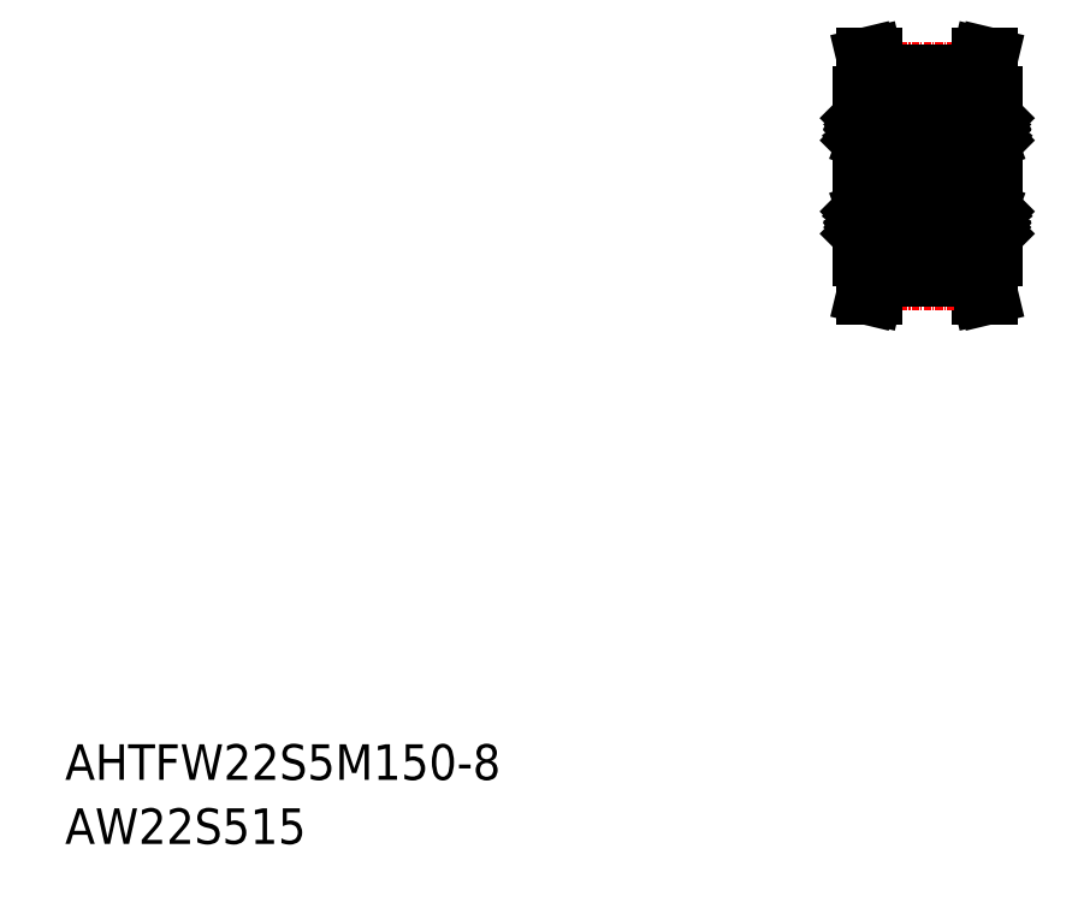
<metadata>
{"format":"dxf","ext":"dxf","renderer":"ezdxf+matplotlib","layout":"modelspace","background":"white","min_lineweight":24,"dpi":150}
</metadata>
<code>
0
SECTION
2
ENTITIES
0
TEXT
8
0
10
-286
20
-50
30
0
40
6
1
AHTFW22S5M150-8
0
TEXT
8
0
10
-286
20
-60.81
30
0
40
6
1
AW22S515
0
LINE
8
CENTER
10
-155.1
20
51.91
30
0
11
-126.1
21
51.91
31
0
0
LINE
8
0
10
-149.1
20
67.94
30
0
11
-132.1
21
67.94
31
0
0
LINE
8
CENTER
10
-149.2
20
69.42
30
0
11
-131.9
21
69.42
31
0
0
LINE
8
0
10
-149.1
20
65.41
30
0
11
-151.6
21
65.41
31
0
0
LINE
8
0
10
-132.1
20
65.41
30
0
11
-129.6
21
65.41
31
0
0
LINE
8
0
10
-144.6
20
61.66
30
0
11
-136.6
21
61.66
31
0
0
LINE
8
0
10
-149.1
20
68.94
30
0
11
-149.1
21
65.41
31
0
0
LINE
8
0
10
-149.8
20
71.91
30
0
11
-149.1
21
68.94
31
0
0
LINE
8
0
10
-131.3
20
71.91
30
0
11
-132.1
21
68.94
31
0
0
LINE
8
0
10
-130.3
20
71.91
30
0
11
-131.3
21
71.91
31
0
0
LINE
8
0
10
-132.1
20
68.94
30
0
11
-132.1
21
65.41
31
0
0
LINE
8
0
10
-149.1
20
68.94
30
0
11
-132.1
21
68.94
31
0
0
LINE
8
0
10
-151.6
20
65.41
30
0
11
-151.6
21
41.91
31
0
0
LINE
8
0
10
-129.6
20
65.41
30
0
11
-129.6
21
41.91
31
0
0
LINE
8
0
10
-130.3
20
71.91
30
0
11
-131.1
21
68.82
31
0
0
LINE
8
0
10
-131.1
20
68.82
30
0
11
-131.1
21
65.41
31
0
0
LINE
8
0
10
-150.8
20
71.91
30
0
11
-150.1
21
68.82
31
0
0
LINE
8
0
10
-150.8
20
71.91
30
0
11
-149.8
21
71.91
31
0
0
LINE
8
0
10
-150.1
20
68.82
30
0
11
-150.1
21
65.41
31
0
0
LINE
8
0
10
-151.6
20
65.41
30
0
11
-151.6
21
38.41
31
0
0
LINE
8
0
10
-129.6
20
65.41
30
0
11
-129.6
21
38.41
31
0
0
CIRCLE
8
0
10
-148.1
20
59.51
30
0
40
2
0
LINE
8
0
10
-145.7
20
58.21
30
0
11
-146.5
21
58.21
31
0
0
LINE
8
0
10
-145.7
20
60.86
30
0
11
-146.6
21
60.86
31
0
0
LINE
8
0
10
-151.3
20
62.91
30
0
11
-144.9
21
62.91
31
0
0
LINE
8
0
10
-144.9
20
55.91
30
0
11
-151.3
21
55.91
31
0
0
CIRCLE
8
0
10
-148.1
20
44.31
30
0
40
2
0
LINE
8
0
10
-144.9
20
47.91
30
0
11
-151.3
21
47.91
31
0
0
LINE
8
0
10
-151.3
20
40.91
30
0
11
-144.9
21
40.91
31
0
0
LINE
8
0
10
-145.7
20
42.96
30
0
11
-146.6
21
42.96
31
0
0
LINE
8
0
10
-145.7
20
45.61
30
0
11
-146.5
21
45.61
31
0
0
LINE
8
0
10
-151.6
20
41.21
30
0
11
-151.6
21
51.91
31
0
0
LINE
8
0
10
-150.6
20
43.02
30
0
11
-150.8
21
43.29
31
0
0
LINE
8
0
10
-150.7
20
42.96
30
0
11
-151
21
43.23
31
0
0
ARC
8
0
10
-151.3
20
41.21
30
0
40
0.3
50
180
51
270
0
LINE
8
0
10
-150.5
20
42.96
30
0
11
-149.5
21
42.96
31
0
0
ARC
8
0
10
-150.8
20
42.23
30
0
40
0.2989
50
210
51
0
0
LINE
8
0
10
-151.2
20
42.45
30
0
11
-151.1
21
42.51
31
0
0
LINE
8
0
10
-151.2
20
42.26
30
0
11
-151.1
21
42.08
31
0
0
LINE
8
0
10
-151.6
20
42.16
30
0
11
-151.5
21
42.26
31
0
0
LINE
8
0
10
-151.5
20
42.26
30
0
11
-151.2
21
42.26
31
0
0
ARC
8
0
10
-151.1
20
42.33
30
0
40
0.1333
50
120
51
210
0
ARC
8
0
10
-150.8
20
42.23
30
0
40
0.1656
50
210
51
0
0
LINE
8
0
10
-150.6
20
42.86
30
0
11
-150.5
21
42.96
31
0
0
LINE
8
0
10
-151.1
20
42.33
30
0
11
-151
21
42.15
31
0
0
LINE
8
0
10
-151
20
42.4
30
0
11
-151.1
21
42.33
31
0
0
LINE
8
0
10
-151.1
20
42.51
30
0
11
-151
21
42.4
31
0
0
LINE
8
0
10
-150.6
20
42.23
30
0
11
-150.6
21
43.02
31
0
0
LINE
8
0
10
-150.7
20
42.23
30
0
11
-150.7
21
42.96
31
0
0
LINE
8
0
10
-150.8
20
45.42
30
0
11
-150.8
21
43.29
31
0
0
LINE
8
0
10
-151
20
43.23
30
0
11
-151
21
45.42
31
0
0
LINE
8
0
10
-150.5
20
45.71
30
0
11
-150.4
21
45.61
31
0
0
ARC
8
0
10
-150.8
20
45.93
30
0
40
0.2236
50
16.85
51
140
0
LINE
8
0
10
-151.2
20
45.81
30
0
11
-151
21
46.08
31
0
0
LINE
8
0
10
-151.5
20
45.81
30
0
11
-151.2
21
45.81
31
0
0
LINE
8
0
10
-151.6
20
45.91
30
0
11
-151.5
21
45.81
31
0
0
ARC
8
0
10
-150.8
20
45.42
30
0
40
0.1333
50
90
51
180
0
LINE
8
0
10
-150.6
20
45.42
30
0
11
-150.8
21
45.42
31
0
0
LINE
8
0
10
-150.6
20
45.55
30
0
11
-150.6
21
45.42
31
0
0
LINE
8
0
10
-150.8
20
45.55
30
0
11
-150.6
21
45.55
31
0
0
LINE
8
0
10
-150.6
20
46
30
0
11
-150.5
21
45.71
31
0
0
LINE
8
0
10
-150.4
20
45.61
30
0
11
-149.6
21
45.61
31
0
0
ARC
8
0
10
-151.3
20
47.61
30
0
40
0.3
50
90
51
180
0
LINE
8
0
10
-151
20
60.6
30
0
11
-151
21
58.41
31
0
0
LINE
8
0
10
-150.8
20
58.41
30
0
11
-150.8
21
60.54
31
0
0
LINE
8
0
10
-151.6
20
62.61
30
0
11
-151.6
21
51.91
31
0
0
ARC
8
0
10
-151.3
20
56.21
30
0
40
0.3
50
180
51
270
0
LINE
8
0
10
-150.5
20
58.12
30
0
11
-150.4
21
58.21
31
0
0
LINE
8
0
10
-151.2
20
58.01
30
0
11
-151
21
57.75
31
0
0
LINE
8
0
10
-151.6
20
57.91
30
0
11
-151.5
21
58.01
31
0
0
LINE
8
0
10
-151.5
20
58.01
30
0
11
-151.2
21
58.01
31
0
0
LINE
8
0
10
-150.6
20
57.83
30
0
11
-150.5
21
58.12
31
0
0
LINE
8
0
10
-150.8
20
58.28
30
0
11
-150.6
21
58.28
31
0
0
LINE
8
0
10
-150.6
20
58.28
30
0
11
-150.6
21
58.41
31
0
0
LINE
8
0
10
-150.6
20
58.41
30
0
11
-150.8
21
58.41
31
0
0
ARC
8
0
10
-150.8
20
58.41
30
0
40
0.1333
50
180
51
270
0
ARC
8
0
10
-150.8
20
57.9
30
0
40
0.2236
50
220
51
343.2
0
LINE
8
0
10
-150.4
20
58.21
30
0
11
-149.6
21
58.21
31
0
0
ARC
8
0
10
-151.1
20
61.5
30
0
40
0.1333
50
150
51
240
0
LINE
8
0
10
-150.7
20
61.6
30
0
11
-150.7
21
60.86
31
0
0
LINE
8
0
10
-150.6
20
61.6
30
0
11
-150.6
21
60.81
31
0
0
LINE
8
0
10
-151.1
20
61.5
30
0
11
-151
21
61.68
31
0
0
LINE
8
0
10
-150.5
20
60.86
30
0
11
-149.5
21
60.86
31
0
0
LINE
8
0
10
-151.2
20
61.38
30
0
11
-151.1
21
61.31
31
0
0
LINE
8
0
10
-150.7
20
60.86
30
0
11
-151
21
60.6
31
0
0
LINE
8
0
10
-150.6
20
60.81
30
0
11
-150.8
21
60.54
31
0
0
LINE
8
0
10
-151.1
20
61.31
30
0
11
-151
21
61.43
31
0
0
LINE
8
0
10
-151
20
61.43
30
0
11
-151.1
21
61.5
31
0
0
LINE
8
0
10
-150.6
20
60.96
30
0
11
-150.5
21
60.86
31
0
0
LINE
8
0
10
-151.2
20
61.56
30
0
11
-151.1
21
61.75
31
0
0
LINE
8
0
10
-151.5
20
61.56
30
0
11
-151.2
21
61.56
31
0
0
LINE
8
0
10
-151.6
20
61.66
30
0
11
-151.5
21
61.56
31
0
0
ARC
8
0
10
-150.8
20
61.6
30
0
40
0.1656
50
0
51
150
0
ARC
8
0
10
-150.8
20
61.6
30
0
40
0.2989
50
0
51
150
0
ARC
8
0
10
-151.3
20
62.61
30
0
40
0.3
50
90
51
180
0
LINE
8
0
10
-144.6
20
41.21
30
0
11
-144.6
21
51.91
31
0
0
LINE
8
0
10
-145.4
20
42.96
30
0
11
-145.2
21
43.23
31
0
0
LINE
8
0
10
-145.6
20
43.02
30
0
11
-145.3
21
43.29
31
0
0
ARC
8
0
10
-144.9
20
41.21
30
0
40
0.3
50
270
51
0
0
LINE
8
0
10
-144.6
20
42.16
30
0
11
-144.7
21
42.26
31
0
0
ARC
8
0
10
-145.3
20
42.23
30
0
40
0.2989
50
180
51
330
0
ARC
8
0
10
-145.3
20
42.23
30
0
40
0.1656
50
180
51
330
0
LINE
8
0
10
-145.4
20
42.23
30
0
11
-145.4
21
42.96
31
0
0
LINE
8
0
10
-145.6
20
42.23
30
0
11
-145.6
21
43.02
31
0
0
LINE
8
0
10
-145.6
20
42.86
30
0
11
-145.7
21
42.96
31
0
0
ARC
8
0
10
-145
20
42.33
30
0
40
0.1333
50
330
51
60
0
LINE
8
0
10
-144.7
20
42.26
30
0
11
-144.9
21
42.26
31
0
0
LINE
8
0
10
-144.9
20
42.26
30
0
11
-145
21
42.08
31
0
0
LINE
8
0
10
-145
20
42.51
30
0
11
-145.1
21
42.4
31
0
0
LINE
8
0
10
-145.1
20
42.4
30
0
11
-145
21
42.33
31
0
0
LINE
8
0
10
-145
20
42.33
30
0
11
-145.1
21
42.15
31
0
0
LINE
8
0
10
-144.9
20
42.45
30
0
11
-145
21
42.51
31
0
0
LINE
8
0
10
-145.2
20
43.23
30
0
11
-145.2
21
45.42
31
0
0
LINE
8
0
10
-145.3
20
45.42
30
0
11
-145.3
21
43.29
31
0
0
LINE
8
0
10
-144.6
20
43.89
30
0
11
-144.6
21
43.89
31
0
0
LINE
8
0
10
-144.6
20
45.91
30
0
11
-144.7
21
45.81
31
0
0
ARC
8
0
10
-145.3
20
45.93
30
0
40
0.2236
50
40
51
163.2
0
LINE
8
0
10
-145.3
20
45.55
30
0
11
-145.5
21
45.55
31
0
0
LINE
8
0
10
-145.5
20
45.42
30
0
11
-145.3
21
45.42
31
0
0
LINE
8
0
10
-145.5
20
45.55
30
0
11
-145.5
21
45.42
31
0
0
LINE
8
0
10
-145.6
20
45.71
30
0
11
-145.7
21
45.61
31
0
0
LINE
8
0
10
-145.5
20
46
30
0
11
-145.6
21
45.71
31
0
0
LINE
8
0
10
-144.7
20
45.81
30
0
11
-144.9
21
45.81
31
0
0
ARC
8
0
10
-145.3
20
45.42
30
0
40
0.1333
50
5e-05
51
90
0
LINE
8
0
10
-144.9
20
45.81
30
0
11
-145.1
21
46.08
31
0
0
LINE
8
0
10
-144.6
20
46.56
30
0
11
-144.6
21
46.56
31
0
0
ARC
8
0
10
-144.9
20
47.61
30
0
40
0.3
50
0
51
90
0
LINE
8
0
10
-145.3
20
58.41
30
0
11
-145.3
21
60.54
31
0
0
LINE
8
0
10
-145.2
20
60.6
30
0
11
-145.2
21
58.41
31
0
0
LINE
8
0
10
-144.6
20
62.61
30
0
11
-144.6
21
51.91
31
0
0
ARC
8
0
10
-144.9
20
56.21
30
0
40
0.3
50
270
51
0
0
LINE
8
0
10
-144.6
20
57.91
30
0
11
-144.7
21
58.01
31
0
0
LINE
8
0
10
-145.5
20
58.41
30
0
11
-145.3
21
58.41
31
0
0
LINE
8
0
10
-145.3
20
58.28
30
0
11
-145.5
21
58.28
31
0
0
ARC
8
0
10
-145.3
20
57.9
30
0
40
0.2236
50
196.8
51
320
0
LINE
8
0
10
-145.5
20
57.83
30
0
11
-145.6
21
58.12
31
0
0
LINE
8
0
10
-145.6
20
58.12
30
0
11
-145.7
21
58.21
31
0
0
LINE
8
0
10
-145.5
20
58.28
30
0
11
-145.5
21
58.41
31
0
0
LINE
8
0
10
-144.9
20
58.01
30
0
11
-145.1
21
57.75
31
0
0
ARC
8
0
10
-145.3
20
58.41
30
0
40
0.1333
50
270
51
360
0
LINE
8
0
10
-144.7
20
58.01
30
0
11
-144.9
21
58.01
31
0
0
LINE
8
0
10
-145
20
61.5
30
0
11
-145.1
21
61.68
31
0
0
LINE
8
0
10
-145.6
20
61.6
30
0
11
-145.6
21
60.81
31
0
0
LINE
8
0
10
-145.4
20
61.6
30
0
11
-145.4
21
60.86
31
0
0
ARC
8
0
10
-145
20
61.5
30
0
40
0.1333
50
300
51
30
0
LINE
8
0
10
-145.6
20
60.81
30
0
11
-145.3
21
60.54
31
0
0
LINE
8
0
10
-145.4
20
60.86
30
0
11
-145.2
21
60.6
31
0
0
LINE
8
0
10
-145.6
20
60.96
30
0
11
-145.7
21
60.86
31
0
0
LINE
8
0
10
-144.9
20
61.38
30
0
11
-145
21
61.31
31
0
0
LINE
8
0
10
-145.1
20
61.43
30
0
11
-145
21
61.5
31
0
0
LINE
8
0
10
-145
20
61.31
30
0
11
-145.1
21
61.43
31
0
0
LINE
8
0
10
-144.6
20
61.66
30
0
11
-144.7
21
61.56
31
0
0
ARC
8
0
10
-144.9
20
62.61
30
0
40
0.3
50
0
51
90
0
ARC
8
0
10
-145.3
20
61.6
30
0
40
0.2989
50
30
51
180
0
ARC
8
0
10
-145.3
20
61.6
30
0
40
0.1656
50
30
51
180
0
LINE
8
0
10
-144.9
20
61.56
30
0
11
-145
21
61.75
31
0
0
LINE
8
0
10
-144.7
20
61.56
30
0
11
-144.9
21
61.56
31
0
0
LINE
8
0
10
-129.6
20
62.61
30
0
11
-129.6
21
51.91
31
0
0
LINE
8
0
10
-136.6
20
62.61
30
0
11
-136.6
21
51.91
31
0
0
LINE
8
0
10
-135.7
20
42.23
30
0
11
-135.7
21
42.96
31
0
0
LINE
8
0
10
-135.6
20
42.23
30
0
11
-135.6
21
43.02
31
0
0
LINE
8
0
10
-130.6
20
42.23
30
0
11
-130.6
21
43.02
31
0
0
LINE
8
0
10
-130.4
20
42.23
30
0
11
-130.4
21
42.96
31
0
0
CIRCLE
8
0
10
-133.1
20
44.31
30
0
40
2
0
LINE
8
0
10
-129.6
20
41.21
30
0
11
-129.6
21
51.91
31
0
0
LINE
8
0
10
-136.6
20
41.21
30
0
11
-136.6
21
51.91
31
0
0
LINE
8
0
10
-129.9
20
40.91
30
0
11
-136.3
21
40.91
31
0
0
ARC
8
0
10
-130.3
20
42.23
30
0
40
0.2989
50
180
51
330
0
LINE
8
0
10
-129.9
20
42.45
30
0
11
-130
21
42.51
31
0
0
LINE
8
0
10
-129.9
20
42.26
30
0
11
-130
21
42.08
31
0
0
LINE
8
0
10
-129.6
20
42.16
30
0
11
-129.7
21
42.26
31
0
0
LINE
8
0
10
-129.7
20
42.26
30
0
11
-129.9
21
42.26
31
0
0
ARC
8
0
10
-130
20
42.33
30
0
40
0.1333
50
330
51
60
0
ARC
8
0
10
-130.3
20
42.23
30
0
40
0.1656
50
180
51
330
0
LINE
8
0
10
-130
20
42.33
30
0
11
-130.1
21
42.15
31
0
0
LINE
8
0
10
-130.1
20
42.4
30
0
11
-130
21
42.33
31
0
0
LINE
8
0
10
-130
20
42.51
30
0
11
-130.1
21
42.4
31
0
0
ARC
8
0
10
-129.9
20
41.21
30
0
40
0.3
50
270
51
7e-15
0
LINE
8
0
10
-136.6
20
42.16
30
0
11
-136.5
21
42.26
31
0
0
ARC
8
0
10
-135.8
20
42.23
30
0
40
0.2989
50
210
51
7e-15
0
ARC
8
0
10
-135.8
20
42.23
30
0
40
0.1656
50
210
51
7e-15
0
ARC
8
0
10
-136.1
20
42.33
30
0
40
0.1333
50
120
51
210
0
LINE
8
0
10
-136.5
20
42.26
30
0
11
-136.2
21
42.26
31
0
0
LINE
8
0
10
-136.2
20
42.26
30
0
11
-136.1
21
42.08
31
0
0
LINE
8
0
10
-136.1
20
42.51
30
0
11
-136
21
42.4
31
0
0
LINE
8
0
10
-136
20
42.4
30
0
11
-136.1
21
42.33
31
0
0
LINE
8
0
10
-136.1
20
42.33
30
0
11
-136
21
42.15
31
0
0
LINE
8
0
10
-136.2
20
42.45
30
0
11
-136.1
21
42.51
31
0
0
ARC
8
0
10
-136.3
20
41.21
30
0
40
0.3
50
180
51
270
0
LINE
8
0
10
-136.3
20
47.91
30
0
11
-129.9
21
47.91
31
0
0
ARC
8
0
10
-129.9
20
47.61
30
0
40
0.3
50
7e-15
51
90
0
LINE
8
0
10
-130.6
20
43.02
30
0
11
-130.3
21
43.29
31
0
0
LINE
8
0
10
-130.4
20
42.96
30
0
11
-130.2
21
43.23
31
0
0
LINE
8
0
10
-130.7
20
42.96
30
0
11
-131.6
21
42.96
31
0
0
LINE
8
0
10
-130.6
20
42.86
30
0
11
-130.7
21
42.96
31
0
0
LINE
8
0
10
-130.3
20
45.42
30
0
11
-130.3
21
43.29
31
0
0
LINE
8
0
10
-130.2
20
43.23
30
0
11
-130.2
21
45.42
31
0
0
LINE
8
0
10
-130.6
20
45.71
30
0
11
-130.7
21
45.61
31
0
0
ARC
8
0
10
-130.3
20
45.93
30
0
40
0.2236
50
40
51
163.2
0
LINE
8
0
10
-129.9
20
45.81
30
0
11
-130.1
21
46.08
31
0
0
LINE
8
0
10
-129.7
20
45.81
30
0
11
-129.9
21
45.81
31
0
0
LINE
8
0
10
-129.6
20
45.91
30
0
11
-129.7
21
45.81
31
0
0
ARC
8
0
10
-130.3
20
45.42
30
0
40
0.1333
50
5e-05
51
90
0
LINE
8
0
10
-130.5
20
45.42
30
0
11
-130.3
21
45.42
31
0
0
LINE
8
0
10
-130.5
20
45.55
30
0
11
-130.5
21
45.42
31
0
0
LINE
8
0
10
-130.3
20
45.55
30
0
11
-130.5
21
45.55
31
0
0
LINE
8
0
10
-130.5
20
46
30
0
11
-130.6
21
45.71
31
0
0
LINE
8
0
10
-130.7
20
45.61
30
0
11
-131.5
21
45.61
31
0
0
LINE
8
0
10
-136.6
20
46.56
30
0
11
-136.6
21
46.56
31
0
0
ARC
8
0
10
-136.3
20
47.61
30
0
40
0.3
50
90
51
180
0
LINE
8
0
10
-135.5
20
42.96
30
0
11
-134.5
21
42.96
31
0
0
LINE
8
0
10
-135.4
20
45.61
30
0
11
-134.6
21
45.61
31
0
0
LINE
8
0
10
-135.7
20
42.96
30
0
11
-136
21
43.23
31
0
0
LINE
8
0
10
-135.6
20
43.02
30
0
11
-135.8
21
43.29
31
0
0
LINE
8
0
10
-135.6
20
42.86
30
0
11
-135.5
21
42.96
31
0
0
LINE
8
0
10
-136
20
43.23
30
0
11
-136
21
45.42
31
0
0
LINE
8
0
10
-135.8
20
45.42
30
0
11
-135.8
21
43.29
31
0
0
LINE
8
0
10
-136.6
20
43.89
30
0
11
-136.6
21
43.89
31
0
0
LINE
8
0
10
-136.6
20
45.91
30
0
11
-136.5
21
45.81
31
0
0
ARC
8
0
10
-135.8
20
45.93
30
0
40
0.2236
50
16.85
51
140
0
LINE
8
0
10
-135.8
20
45.55
30
0
11
-135.6
21
45.55
31
0
0
LINE
8
0
10
-135.6
20
45.42
30
0
11
-135.8
21
45.42
31
0
0
LINE
8
0
10
-135.6
20
45.55
30
0
11
-135.6
21
45.42
31
0
0
LINE
8
0
10
-135.5
20
45.71
30
0
11
-135.4
21
45.61
31
0
0
LINE
8
0
10
-135.6
20
46
30
0
11
-135.5
21
45.71
31
0
0
LINE
8
0
10
-136.5
20
45.81
30
0
11
-136.2
21
45.81
31
0
0
ARC
8
0
10
-135.8
20
45.42
30
0
40
0.1333
50
90
51
180
0
LINE
8
0
10
-136.2
20
45.81
30
0
11
-136
21
46.08
31
0
0
LINE
8
0
10
-135.8
20
58.41
30
0
11
-135.8
21
60.54
31
0
0
LINE
8
0
10
-136
20
60.6
30
0
11
-136
21
58.41
31
0
0
LINE
8
0
10
-130.2
20
60.6
30
0
11
-130.2
21
58.41
31
0
0
LINE
8
0
10
-130.3
20
58.41
30
0
11
-130.3
21
60.54
31
0
0
CIRCLE
8
0
10
-133.1
20
59.51
30
0
40
2
0
LINE
8
0
10
-136.3
20
55.91
30
0
11
-129.9
21
55.91
31
0
0
LINE
8
0
10
-130.6
20
58.12
30
0
11
-130.7
21
58.21
31
0
0
LINE
8
0
10
-129.9
20
58.01
30
0
11
-130.1
21
57.75
31
0
0
LINE
8
0
10
-129.6
20
57.91
30
0
11
-129.7
21
58.01
31
0
0
LINE
8
0
10
-129.7
20
58.01
30
0
11
-129.9
21
58.01
31
0
0
LINE
8
0
10
-130.5
20
57.83
30
0
11
-130.6
21
58.12
31
0
0
LINE
8
0
10
-130.3
20
58.28
30
0
11
-130.5
21
58.28
31
0
0
LINE
8
0
10
-130.5
20
58.28
30
0
11
-130.5
21
58.41
31
0
0
LINE
8
0
10
-130.5
20
58.41
30
0
11
-130.3
21
58.41
31
0
0
ARC
8
0
10
-130.3
20
58.41
30
0
40
0.1333
50
270
51
360
0
ARC
8
0
10
-130.3
20
57.9
30
0
40
0.2236
50
196.8
51
320
0
LINE
8
0
10
-130.7
20
58.21
30
0
11
-131.5
21
58.21
31
0
0
ARC
8
0
10
-129.9
20
56.21
30
0
40
0.3
50
270
51
7e-15
0
LINE
8
0
10
-135.4
20
58.21
30
0
11
-134.6
21
58.21
31
0
0
LINE
8
0
10
-136.6
20
57.91
30
0
11
-136.5
21
58.01
31
0
0
LINE
8
0
10
-135.6
20
58.41
30
0
11
-135.8
21
58.41
31
0
0
LINE
8
0
10
-135.8
20
58.28
30
0
11
-135.6
21
58.28
31
0
0
ARC
8
0
10
-135.8
20
57.9
30
0
40
0.2236
50
220
51
343.2
0
LINE
8
0
10
-135.6
20
57.83
30
0
11
-135.5
21
58.12
31
0
0
LINE
8
0
10
-135.5
20
58.12
30
0
11
-135.4
21
58.21
31
0
0
LINE
8
0
10
-135.6
20
58.28
30
0
11
-135.6
21
58.41
31
0
0
LINE
8
0
10
-136.2
20
58.01
30
0
11
-136
21
57.75
31
0
0
ARC
8
0
10
-135.8
20
58.41
30
0
40
0.1333
50
180
51
270
0
LINE
8
0
10
-136.5
20
58.01
30
0
11
-136.2
21
58.01
31
0
0
ARC
8
0
10
-136.3
20
56.21
30
0
40
0.3
50
180
51
270
0
LINE
8
0
10
-129.9
20
62.91
30
0
11
-136.3
21
62.91
31
0
0
ARC
8
0
10
-129.9
20
62.61
30
0
40
0.3
50
7e-15
51
90
0
ARC
8
0
10
-130
20
61.5
30
0
40
0.1333
50
300
51
30
0
LINE
8
0
10
-130.4
20
61.6
30
0
11
-130.4
21
60.86
31
0
0
LINE
8
0
10
-130.6
20
61.6
30
0
11
-130.6
21
60.81
31
0
0
LINE
8
0
10
-130
20
61.5
30
0
11
-130.1
21
61.68
31
0
0
LINE
8
0
10
-130.7
20
60.86
30
0
11
-131.6
21
60.86
31
0
0
LINE
8
0
10
-129.9
20
61.38
30
0
11
-130
21
61.31
31
0
0
LINE
8
0
10
-130.4
20
60.86
30
0
11
-130.2
21
60.6
31
0
0
LINE
8
0
10
-130.6
20
60.81
30
0
11
-130.3
21
60.54
31
0
0
LINE
8
0
10
-130
20
61.31
30
0
11
-130.1
21
61.43
31
0
0
LINE
8
0
10
-130.1
20
61.43
30
0
11
-130
21
61.5
31
0
0
LINE
8
0
10
-130.6
20
60.96
30
0
11
-130.7
21
60.86
31
0
0
LINE
8
0
10
-129.9
20
61.56
30
0
11
-130
21
61.75
31
0
0
LINE
8
0
10
-129.7
20
61.56
30
0
11
-129.9
21
61.56
31
0
0
LINE
8
0
10
-129.6
20
61.66
30
0
11
-129.7
21
61.56
31
0
0
ARC
8
0
10
-130.3
20
61.6
30
0
40
0.1656
50
30
51
180
0
ARC
8
0
10
-130.3
20
61.6
30
0
40
0.2989
50
30
51
180
0
ARC
8
0
10
-136.3
20
62.61
30
0
40
0.3
50
90
51
180
0
LINE
8
0
10
-135.5
20
60.86
30
0
11
-134.5
21
60.86
31
0
0
LINE
8
0
10
-136.1
20
61.5
30
0
11
-136
21
61.68
31
0
0
LINE
8
0
10
-135.6
20
61.6
30
0
11
-135.6
21
60.81
31
0
0
LINE
8
0
10
-135.7
20
61.6
30
0
11
-135.7
21
60.86
31
0
0
ARC
8
0
10
-136.1
20
61.5
30
0
40
0.1333
50
150
51
240
0
LINE
8
0
10
-135.6
20
60.81
30
0
11
-135.8
21
60.54
31
0
0
LINE
8
0
10
-135.7
20
60.86
30
0
11
-136
21
60.6
31
0
0
LINE
8
0
10
-135.6
20
60.96
30
0
11
-135.5
21
60.86
31
0
0
LINE
8
0
10
-136.2
20
61.38
30
0
11
-136.1
21
61.31
31
0
0
LINE
8
0
10
-136
20
61.43
30
0
11
-136.1
21
61.5
31
0
0
LINE
8
0
10
-136.1
20
61.31
30
0
11
-136
21
61.43
31
0
0
LINE
8
0
10
-136.6
20
61.66
30
0
11
-136.5
21
61.56
31
0
0
ARC
8
0
10
-135.8
20
61.6
30
0
40
0.2989
50
7e-15
51
150
0
ARC
8
0
10
-135.8
20
61.6
30
0
40
0.1656
50
7e-15
51
150
0
LINE
8
0
10
-136.2
20
61.56
30
0
11
-136.1
21
61.75
31
0
0
LINE
8
0
10
-136.5
20
61.56
30
0
11
-136.2
21
61.56
31
0
0
LINE
8
0
10
-132.1
20
38.41
30
0
11
-129.6
21
38.41
31
0
0
LINE
8
0
10
-130.3
20
31.91
30
0
11
-131.3
21
31.91
31
0
0
LINE
8
CENTER
10
-149.2
20
34.41
30
0
11
-131.9
21
34.41
31
0
0
LINE
8
0
10
-149.1
20
34.89
30
0
11
-132.1
21
34.89
31
0
0
LINE
8
0
10
-149.1
20
35.88
30
0
11
-132.1
21
35.88
31
0
0
LINE
8
0
10
-149.8
20
31.91
30
0
11
-149.1
21
34.89
31
0
0
LINE
8
0
10
-150.8
20
31.91
30
0
11
-150.1
21
35.01
31
0
0
LINE
8
0
10
-150.1
20
35.01
30
0
11
-150.1
21
38.41
31
0
0
LINE
8
0
10
-149.1
20
34.89
30
0
11
-149.1
21
38.41
31
0
0
LINE
8
0
10
-149.1
20
38.41
30
0
11
-151.6
21
38.41
31
0
0
LINE
8
0
10
-150.8
20
31.91
30
0
11
-149.8
21
31.91
31
0
0
LINE
8
0
10
-131.3
20
31.91
30
0
11
-132.1
21
34.89
31
0
0
LINE
8
0
10
-132.1
20
34.89
30
0
11
-132.1
21
38.41
31
0
0
LINE
8
0
10
-130.3
20
31.91
30
0
11
-131.1
21
35.01
31
0
0
LINE
8
0
10
-131.1
20
35.01
30
0
11
-131.1
21
38.41
31
0
0
LINE
8
0
10
-144.6
20
42.16
30
0
11
-136.6
21
42.16
31
0
0
ENDSEC
0
EOF

</code>
